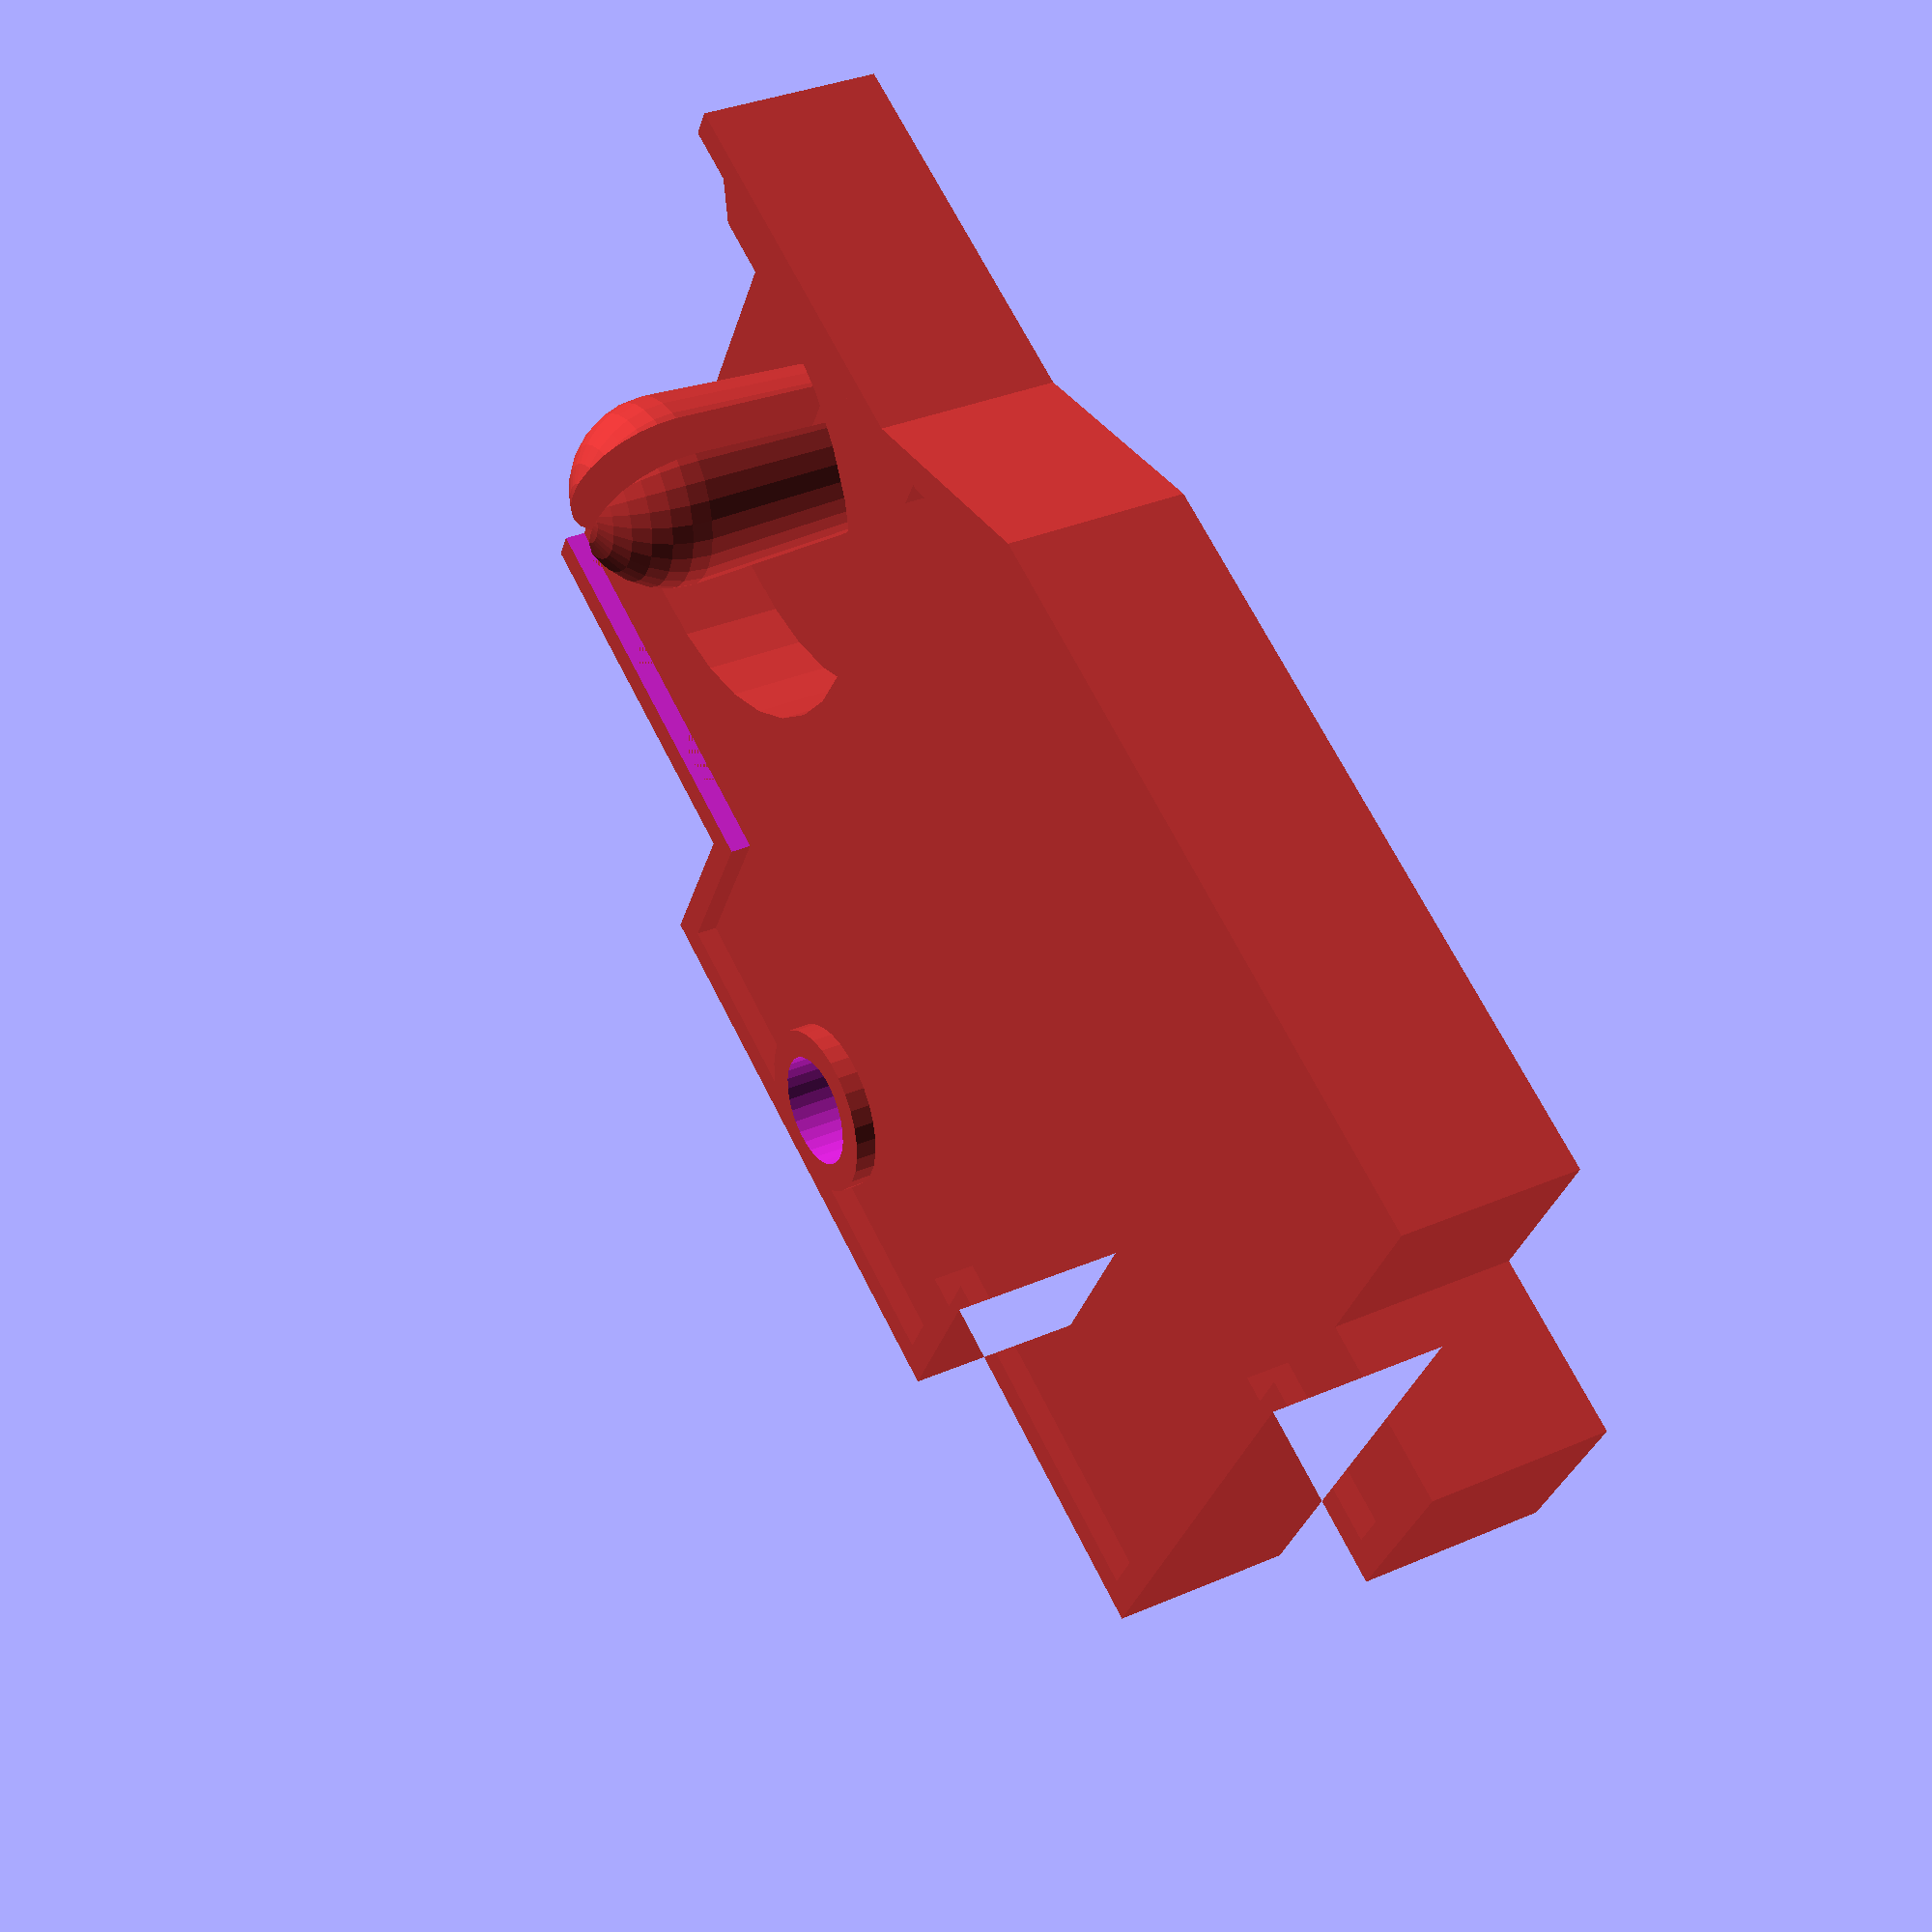
<openscad>
// Which side? Primarily for determining which side to make fancy
side="left";

// Cut hole for a servo - useful for auto-z-levelling
// Also specify the dimensions of the servo hole
servo_hole=false;
servo_width=23.5;  // Width of cutout for servo
servo_height=12.5; // Height of cutout for servo
servo_bolt_size=3; // Diameter of bolt shaft

// Cut the hole for the X end-stop screw
endstop_hole=false;

// Cut holes for a lower accessory
accessory_holes=false;
accessory_bolt_size=2;
accessory_hole_centres=15;

// Depth Gauge Mount
depth_gauge=true;

// Fancy the shape up a bit?
fancy=true;
fancy_border_size=1;
fancy_border_inset=0.75;


// Panel thickness
t=6.35;

// Jitter. This should be much less than one layer height.
j=0.05;



// Side panel with the various holes cut out
module SidePanel()
{
	translate([0, 0, t])
	rotate([180, 0, 0])
	difference()
	{
		SidePanelBody();

		// Main mounting bolt hole
		translate([22.05, -2.9, -j]) 
		cylinder(h=t+j+j, r=2, $fn=30);

		// X Endstop bolt hole
		if(endstop_hole) {
			translate([17.9, 13.3, -j])
			cylinder(h=t+j+j, r=1.5,$fn=30);
		}

		// Servo hole
		if(servo_hole) {
			translate([22.5, 14.25, t/2]) 
			ServoHoleFormer();
		}
		
		// Accessory holes
		if(accessory_holes)
		{
			translate([5, 28.5-accessory_bolt_size/2-fancy_border_size, -j])
			cylinder(h=t+j+j, r=accessory_bolt_size/2, $fn=30);

			translate([5+accessory_hole_centres, 28.5-accessory_bolt_size/2-fancy_border_size, -j])
			cylinder(h=t+j+j, r=accessory_bolt_size/2, $fn=30);
		}

		// Take out the space where the depth-gauge mount will go
		if(depth_gauge)
		{
			translate([29.4+j, 1, -j])
			cube([15.8, 24.2, t+j+j]);
		}
	}
	
	if(depth_gauge)
	{
		color([0.8,0.2,0.2])
		translate([38.8, -13.1, 0])
		DepthGaugeMountBlock();
	}
}


module DepthGaugePinFormer(r_major)
{
	union()
	{
		cylinder(r=r_major, h=t, $fn=30);
		
		linear_extrude(height=t) 
		polygon(points=[
			[0, -r_major], // 0
			[4.2, -r_major], // 1
			[6.2, -11.1], // 2
			[10.2, -11.1], // 2a
			[10.2, 11.1], // 3a
			[6.2, 11.1], // 3
			[2.2, r_major], // 4
			[0, r_major] // 5
		]);
	}
}

module DepthGaugeMountBlock()
{
	r_major=8.6;
	
	difference()
	{
		difference()
		{
			if(fancy)
			{
				translate([-r_major-1, -12.1, 0])
				union()
				{
					cube([r_major+1+6.2, 24.2, t-fancy_border_inset]);
					translate([fancy_border_size/2, 0, t-fancy_border_inset-j]) cube([r_major+1+6.2-fancy_border_size/2, fancy_border_size, fancy_border_inset+j]);
				}
			}
			else
			{
				translate([-r_major-1, -12.1, 0])
				cube([r_major+1+6.2, 24.2, t]);
			}
		}
		
		// Pin Former
		translate([0, 0, 2])
		DepthGaugePinFormer(r_major);
	}
	
	// Pin
	shaft_size=3;
	shaft_length=5*1.2;
	head_size=3.3;
	slot_size=1.5;

	translate([0, 0, 2-j])
	difference()
	{
		union()
		{	
			// Stalk
			translate([0,0,-j]) cylinder(r1=shaft_size, r2=head_size, h=shaft_length+j, $fn=30);

			// Cap
			translate([0, 0, shaft_length]) 
			intersection()
			{
				sphere(r=head_size, $fn=30);
				translate([0, 0, head_size/2]) cube([head_size*2, head_size*2, head_size], center=true);
			}
		}
		translate([-slot_size/2, -head_size-j, 0]) cube([slot_size, head_size*2+j+j, shaft_length+head_size+j]);
	}
}

module FancyFormer()
{
	b=fancy_border_size;
	d=fancy_border_inset;
	
	difference()
	{
		translate([0, 0, -d])
		linear_extrude(height=2*d) 
		polygon(points=[
			[b, b],              // 0
			[12.2+b, b],         // 1
			[12.2+b, -5.8+b],    // 2
			[31.9-b, -5.8+b],    // 3
			[31.9-b, b],         // 4
			[45-b, b],           // 5
			[45-b, 19-(b*0.5)],  // 6
			[25-(b*0.5), 28.5-b],// 7
			[b, 28.5-b],         // 8
			[b, 22.5-b],         // 9
			[-6+b, 22.5-b],      //10
			[-6+b, 16.5+b],      //11
			[b, 16.5+b]          //12
		]);

		// Mount hole
		translate([22.05, -2.9, 0]) cylinder(h=d*2+j+j, r=2+b, $fn=30, center=true);

		// End-stop hole
		if(endstop_hole)
		{
			translate([17.9, 13.3, 0])
			cylinder(h=d+j+j, r=1.5+b, $fn=30, center=true);
		}
		
		// Servo holes
		if(servo_hole)
		{
			translate([22.5, 14.25, t/2])
			union()
			{
				cube([servo_width+b+b, servo_height+b+b, t+j+j], true);
				translate([servo_width/2 + servo_bolt_size/2 +1, 0, 0])
				cylinder(h=t+j+j, r=servo_bolt_size/2+b, $fn=30, center=true);

				translate([-servo_width/2 - servo_bolt_size/2-1, 0, 0])
				cylinder(h=t+j+j, r=servo_bolt_size/2+b, $fn=30, center=true);
			}
		}
		
		// Accessory holes
		if(accessory_holes)
		{
			translate([5, 28.5-accessory_bolt_size/2-b, -j])
			cylinder(h=t+j+j, r=accessory_bolt_size/2+b, $fn=30);

			translate([5+accessory_hole_centres, 28.5-accessory_bolt_size/2-b, -j])
			cylinder(h=t+j+j, r=accessory_bolt_size/2+b, $fn=30);
		}

	}
}

// Main body of the side panel
module SidePanelBody()
{
	color([0.8,0.2,0.2])
	difference()
	{
		linear_extrude(height=t) 
		polygon(points=[
			[0, 0],       // 0
			[12.2, 0],    // 1
			[12.2, -5.8], // 2
			[31.9, -5.8], // 3
			[31.9, 0],    // 4
			[45, 0],      // 5
			[45, 19],     // 6
			[25, 28.5],   // 7
			[0, 28.5],    // 8
			[0, 22.5],    // 9
			[-6, 22.5],   //10
			[-6, 16.5],   //11
			[0, 16.5]     //12
		]);

		if(fancy)
		{
			union()
			{
				if(side=="left")
				{
					FancyFormer();
				}
				if(side=="right")
				{
					translate([0, 0, t]) FancyFormer();
				}
			}
		}


	}
}


module ServoHoleFormer()
{
	cube([servo_width, servo_height, t+j+j], true);

	translate([servo_width/2 + servo_bolt_size/2 +1, 0, 0])
	cylinder(h=t+j+j, r=servo_bolt_size/2, $fn=30, center=true);

	translate([-servo_width/2 - servo_bolt_size/2-1, 0, 0])
	cylinder(h=t+j+j, r=servo_bolt_size/2, $fn=30, center=true);
}



if(side == "left")
{
	//DepthGaugeMountBlock();
	SidePanel();
}
else
{
	translate([0, 0, t]) rotate([180, 0, 0]) SidePanel();
}
</openscad>
<views>
elev=326.8 azim=209.6 roll=59.1 proj=p view=wireframe
</views>
